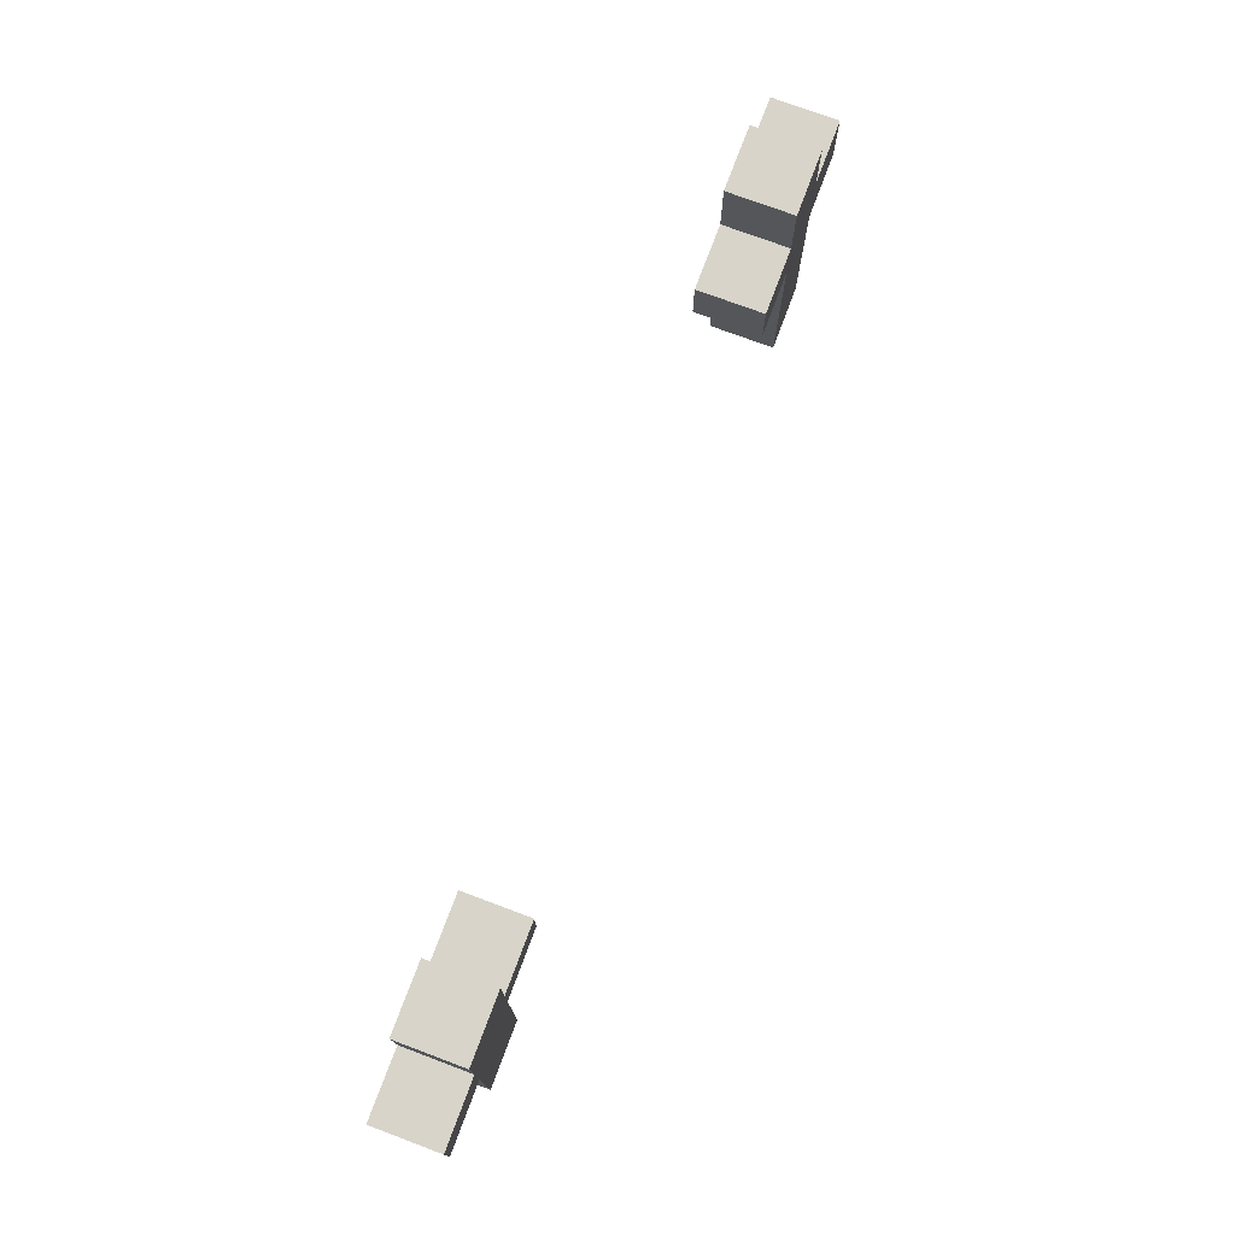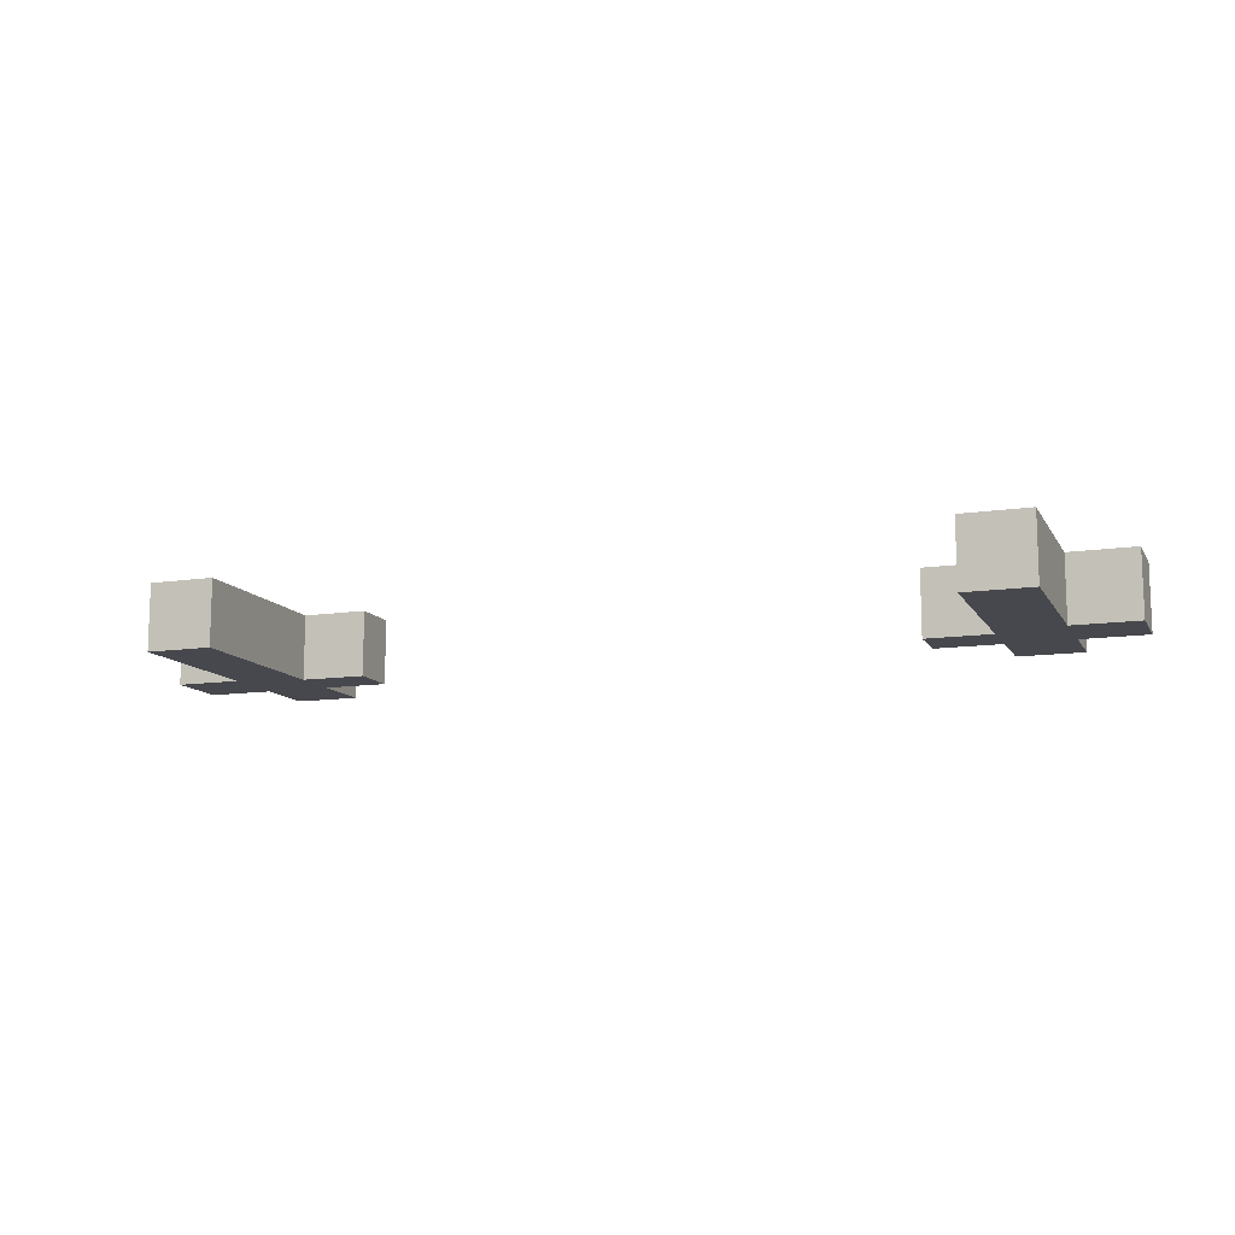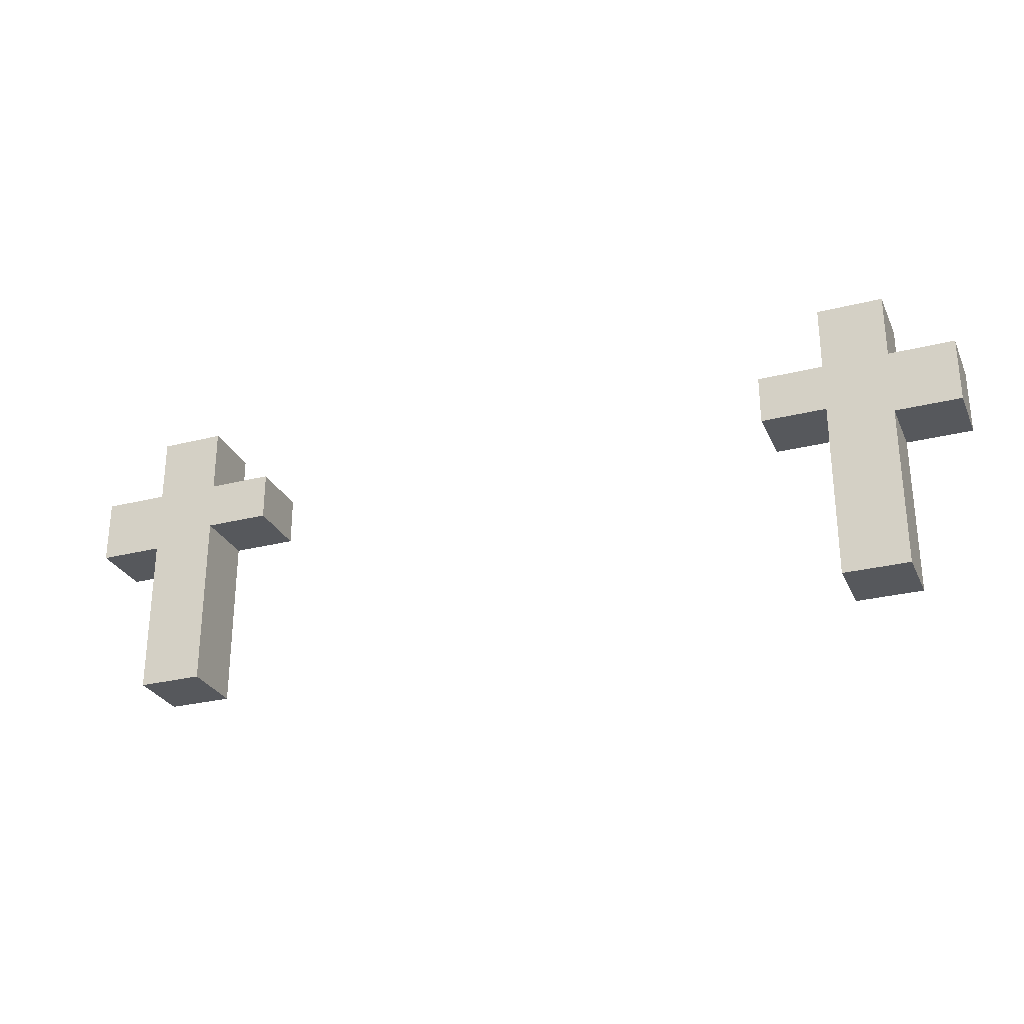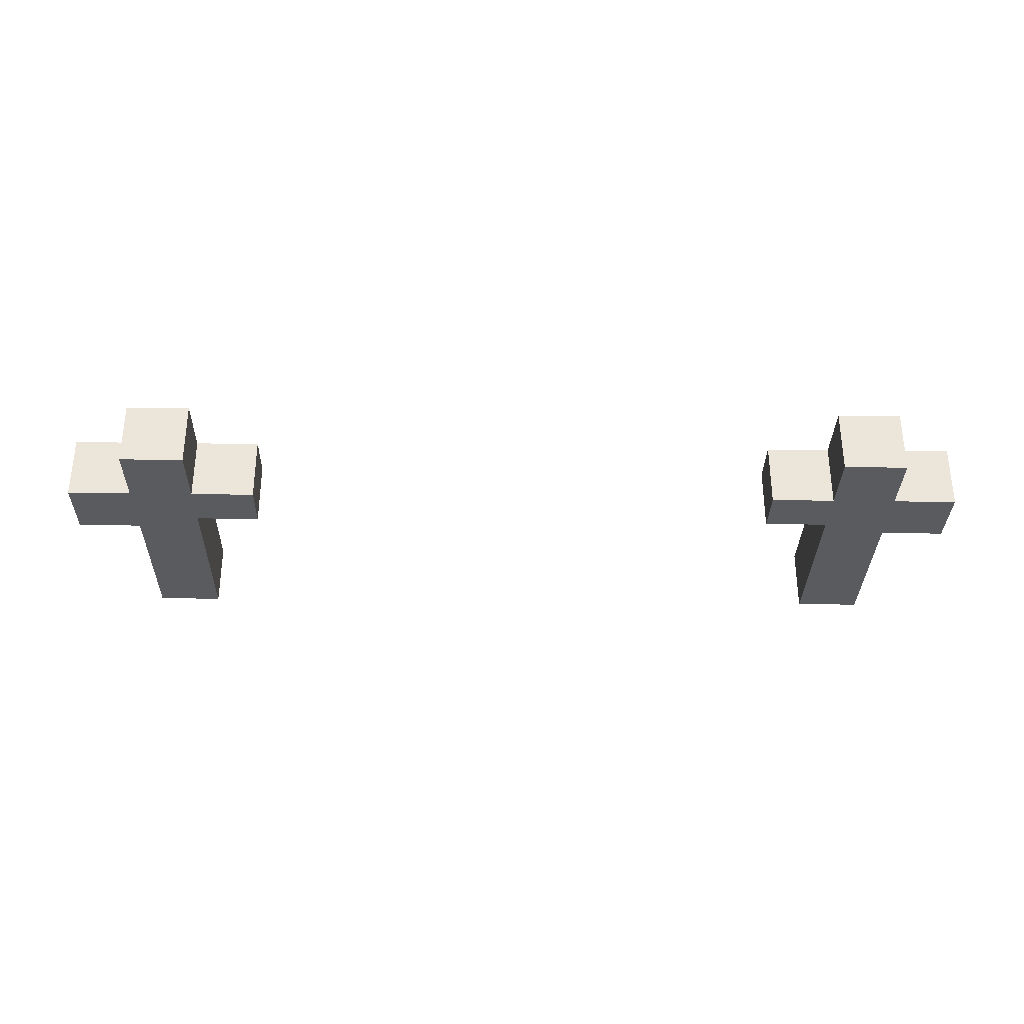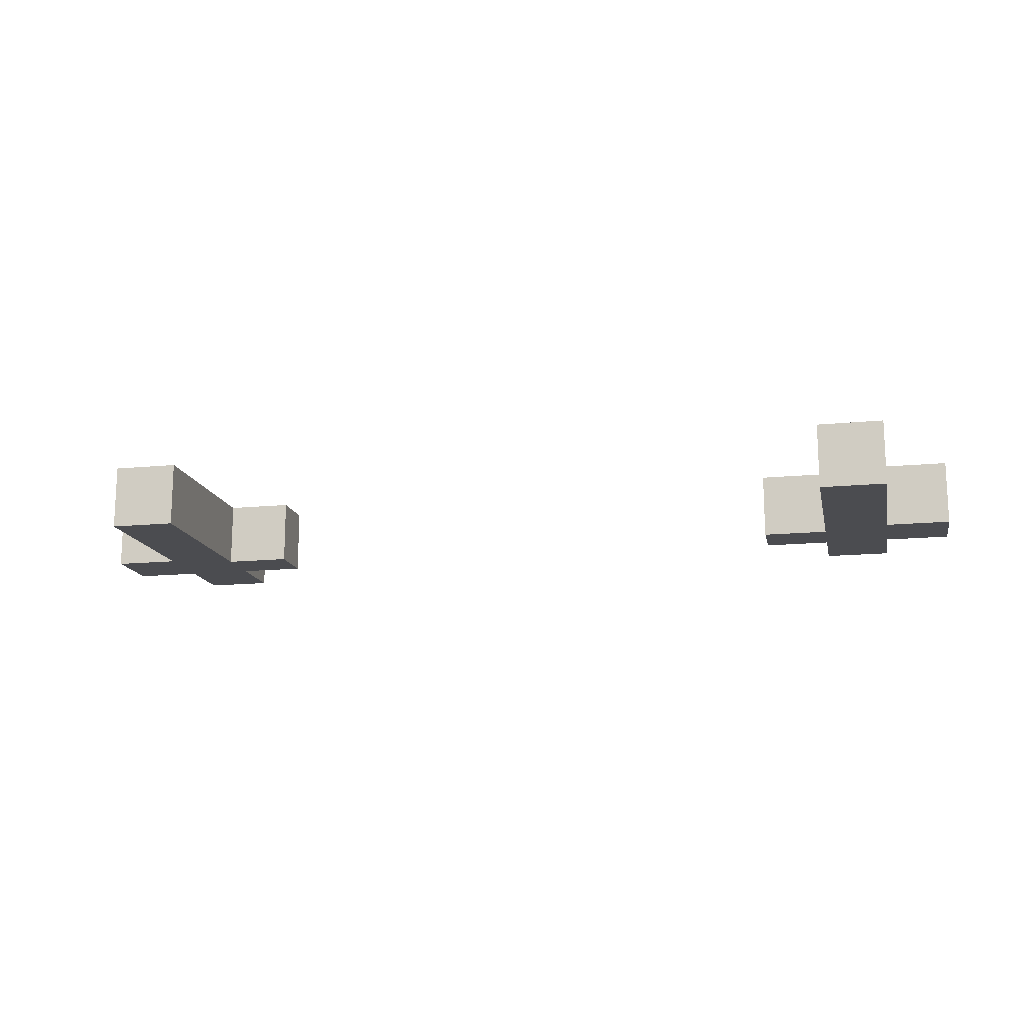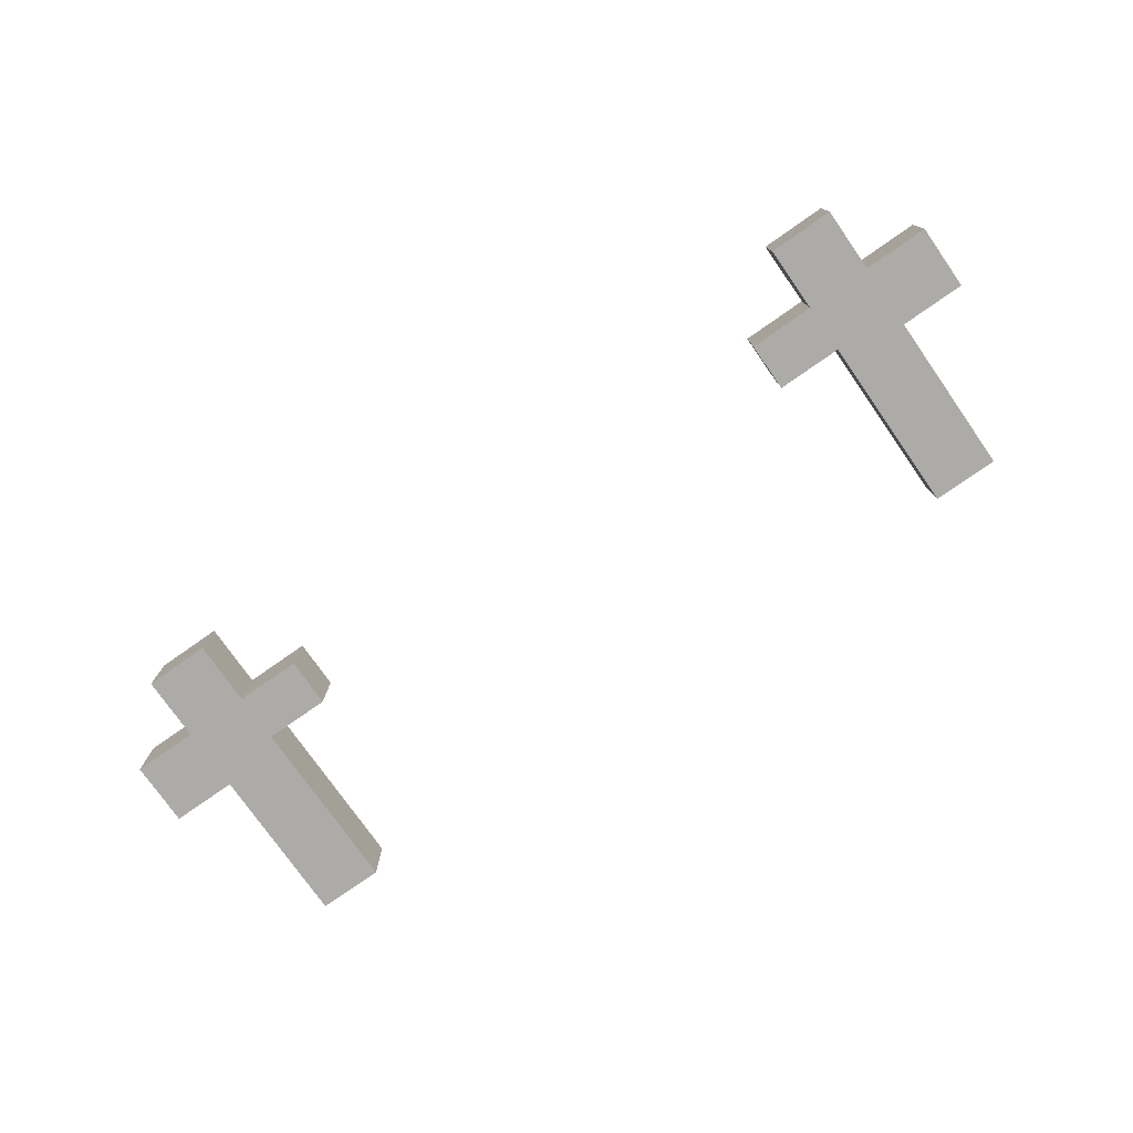
<metadata>
{"format":"obj","ext":"obj","renderer":"f3d","projection":"perspective","resolution":1024,"background":"white","views":[{"elev":75.0,"azim":110.5,"up":"+Y"},{"elev":-11.8,"azim":19.7,"up":"+Z"},{"elev":-28.2,"azim":-159.0,"up":"+Y"},{"elev":-32.0,"azim":178.9,"up":"+Z"},{"elev":-15.2,"azim":11.8,"up":"+Z"},{"elev":-76.5,"azim":-145.0,"up":"+Z"}]}
</metadata>
<code>
o
v -2.9 4.3 2.5
v -2.9 4.3 2.1
v -2.9 4.7 2.5
v -2.9 4.7 2.1
v -2.5 3.3 2.5
v -2.5 3.3 2.1
v -2.5 4.3 2.5
v -2.5 4.3 2.1
v -2.5 4.7 2.5
v -2.5 4.7 2.1
v -2.5 5.1 2.5
v -2.5 5.1 2.1
v 1.7 4.4 2.5
v 1.7 4.4 2.1
v 1.7 4.7 2.5
v 1.7 4.7 2.1
v 2.1 3.3 2.5
v 2.1 3.3 2.1
v 2.1 4.4 2.5
v 2.1 4.4 2.1
v 2.1 4.7 2.5
v 2.1 4.7 2.1
v 2.1 5.1 2.5
v 2.1 5.1 2.1
v -2.1 3.3 2.5
v -2.1 3.3 2.1
v -2.1 4.4 2.5
v -2.1 4.4 2.1
v -2.1 4.7 2.5
v -2.1 4.7 2.1
v -2.1 5.1 2.5
v -2.1 5.1 2.1
v -1.7 4.4 2.5
v -1.7 4.4 2.1
v -1.7 4.7 2.5
v -1.7 4.7 2.1
v 2.5 3.3 2.5
v 2.5 3.3 2.1
v 2.5 4.3 2.5
v 2.5 4.3 2.1
v 2.5 4.7 2.5
v 2.5 4.7 2.1
v 2.5 5.1 2.5
v 2.5 5.1 2.1
v 2.9 4.3 2.5
v 2.9 4.3 2.1
v 2.9 4.7 2.5
v 2.9 4.7 2.1
v -2.9 4.3 2.5
v -2.9 4.7 2.5
v -2.5 3.3 2.5
v -2.5 4.3 2.5
v -2.5 4.7 2.5
v -2.5 5.1 2.5
v -2.1 3.3 2.5
v -2.1 4.4 2.5
v -2.1 4.7 2.5
v -2.1 5.1 2.5
v -1.7 4.4 2.5
v -1.7 4.7 2.5
v 1.7 4.4 2.5
v 1.7 4.7 2.5
v 2.1 3.3 2.5
v 2.1 4.4 2.5
v 2.1 4.7 2.5
v 2.1 5.1 2.5
v 2.5 3.3 2.5
v 2.5 4.3 2.5
v 2.5 4.7 2.5
v 2.5 5.1 2.5
v 2.9 4.3 2.5
v 2.9 4.7 2.5
v -2.9 4.3 2.1
v -2.9 4.7 2.1
v -2.5 3.3 2.1
v -2.5 4.3 2.1
v -2.5 4.7 2.1
v -2.5 5.1 2.1
v -2.1 3.3 2.1
v -2.1 4.4 2.1
v -2.1 4.7 2.1
v -2.1 5.1 2.1
v -1.7 4.4 2.1
v -1.7 4.7 2.1
v 1.7 4.4 2.1
v 1.7 4.7 2.1
v 2.1 3.3 2.1
v 2.1 4.4 2.1
v 2.1 4.7 2.1
v 2.1 5.1 2.1
v 2.5 3.3 2.1
v 2.5 4.3 2.1
v 2.5 4.7 2.1
v 2.5 5.1 2.1
v 2.9 4.3 2.1
v 2.9 4.7 2.1
v -2.5 3.3 2.5
v -2.1 3.3 2.5
v 2.1 3.3 2.5
v 2.5 3.3 2.5
v -2.5 3.3 2.1
v -2.1 3.3 2.1
v 2.1 3.3 2.1
v 2.5 3.3 2.1
v -2.9 4.3 2.5
v -2.5 4.3 2.5
v 2.5 4.3 2.5
v 2.9 4.3 2.5
v -2.9 4.3 2.1
v -2.5 4.3 2.1
v 2.5 4.3 2.1
v 2.9 4.3 2.1
v -2.1 4.4 2.5
v -1.7 4.4 2.5
v 1.7 4.4 2.5
v 2.1 4.4 2.5
v -2.1 4.4 2.1
v -1.7 4.4 2.1
v 1.7 4.4 2.1
v 2.1 4.4 2.1
v -2.9 4.7 2.5
v -2.5 4.7 2.5
v -2.1 4.7 2.5
v -1.7 4.7 2.5
v 1.7 4.7 2.5
v 2.1 4.7 2.5
v 2.5 4.7 2.5
v 2.9 4.7 2.5
v -2.9 4.7 2.1
v -2.5 4.7 2.1
v -2.1 4.7 2.1
v -1.7 4.7 2.1
v 1.7 4.7 2.1
v 2.1 4.7 2.1
v 2.5 4.7 2.1
v 2.9 4.7 2.1
v -2.5 5.1 2.5
v -2.1 5.1 2.5
v 2.1 5.1 2.5
v 2.5 5.1 2.5
v -2.5 5.1 2.1
v -2.1 5.1 2.1
v 2.1 5.1 2.1
v 2.5 5.1 2.1
f 3 2 1
f 4 2 3
f 7 6 5
f 8 6 7
f 11 10 9
f 12 10 11
f 15 14 13
f 16 14 15
f 19 18 17
f 20 18 19
f 23 22 21
f 24 22 23
f 25 26 27
f 27 26 28
f 29 30 31
f 31 30 32
f 33 34 35
f 35 34 36
f 37 38 39
f 39 38 40
f 41 42 43
f 43 42 44
f 45 46 47
f 47 46 48
f 52 50 49
f 53 50 52
f 55 52 51
f 55 54 53
f 55 53 52
f 56 54 55
f 57 54 56
f 58 54 57
f 59 57 56
f 60 57 59
f 64 62 61
f 65 62 64
f 67 65 64
f 67 66 65
f 67 64 63
f 68 66 67
f 69 66 68
f 70 66 69
f 71 69 68
f 72 69 71
f 73 74 76
f 76 74 77
f 75 76 79
f 77 78 79
f 76 77 79
f 79 78 80
f 80 78 81
f 81 78 82
f 80 81 83
f 83 81 84
f 85 86 88
f 88 86 89
f 88 89 91
f 89 90 91
f 87 88 91
f 91 90 92
f 92 90 93
f 93 90 94
f 92 93 95
f 95 93 96
f 101 98 97
f 102 98 101
f 103 100 99
f 104 100 103
f 109 106 105
f 110 106 109
f 111 108 107
f 112 108 111
f 117 114 113
f 118 114 117
f 119 116 115
f 120 116 119
f 121 122 129
f 129 122 130
f 123 124 131
f 131 124 132
f 125 126 133
f 133 126 134
f 127 128 135
f 135 128 136
f 137 138 141
f 141 138 142
f 139 140 143
f 143 140 144

</code>
